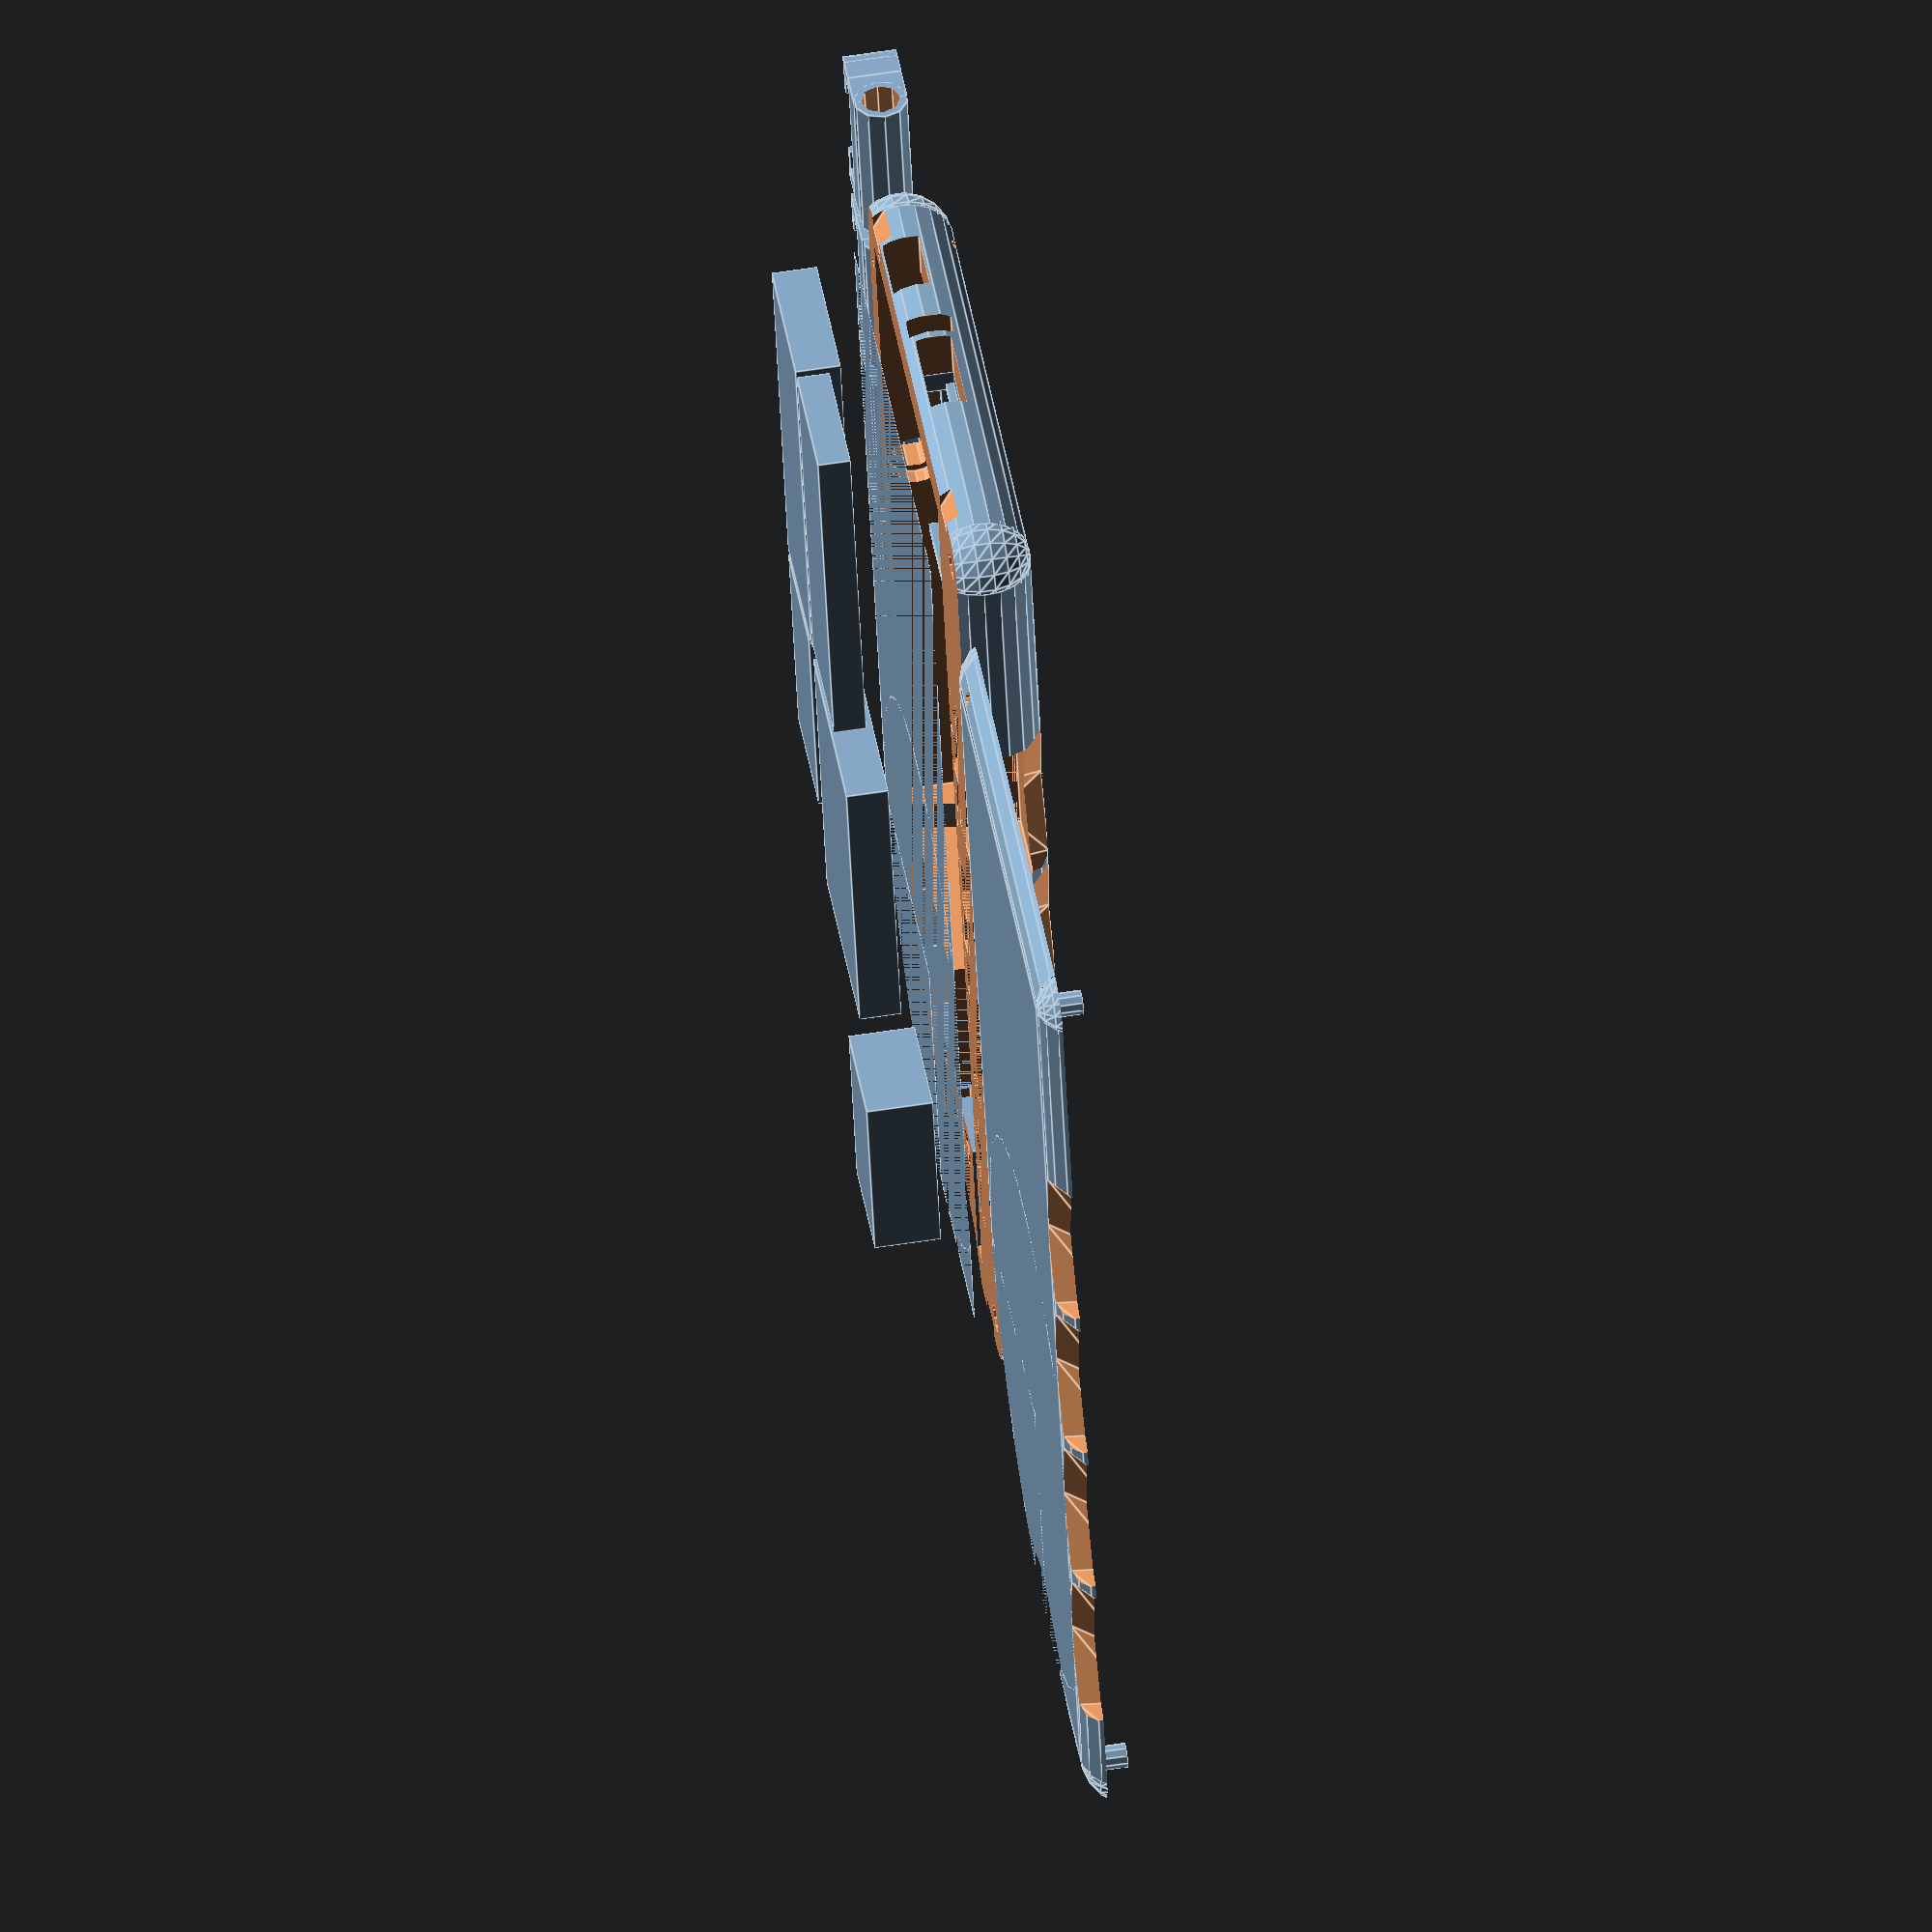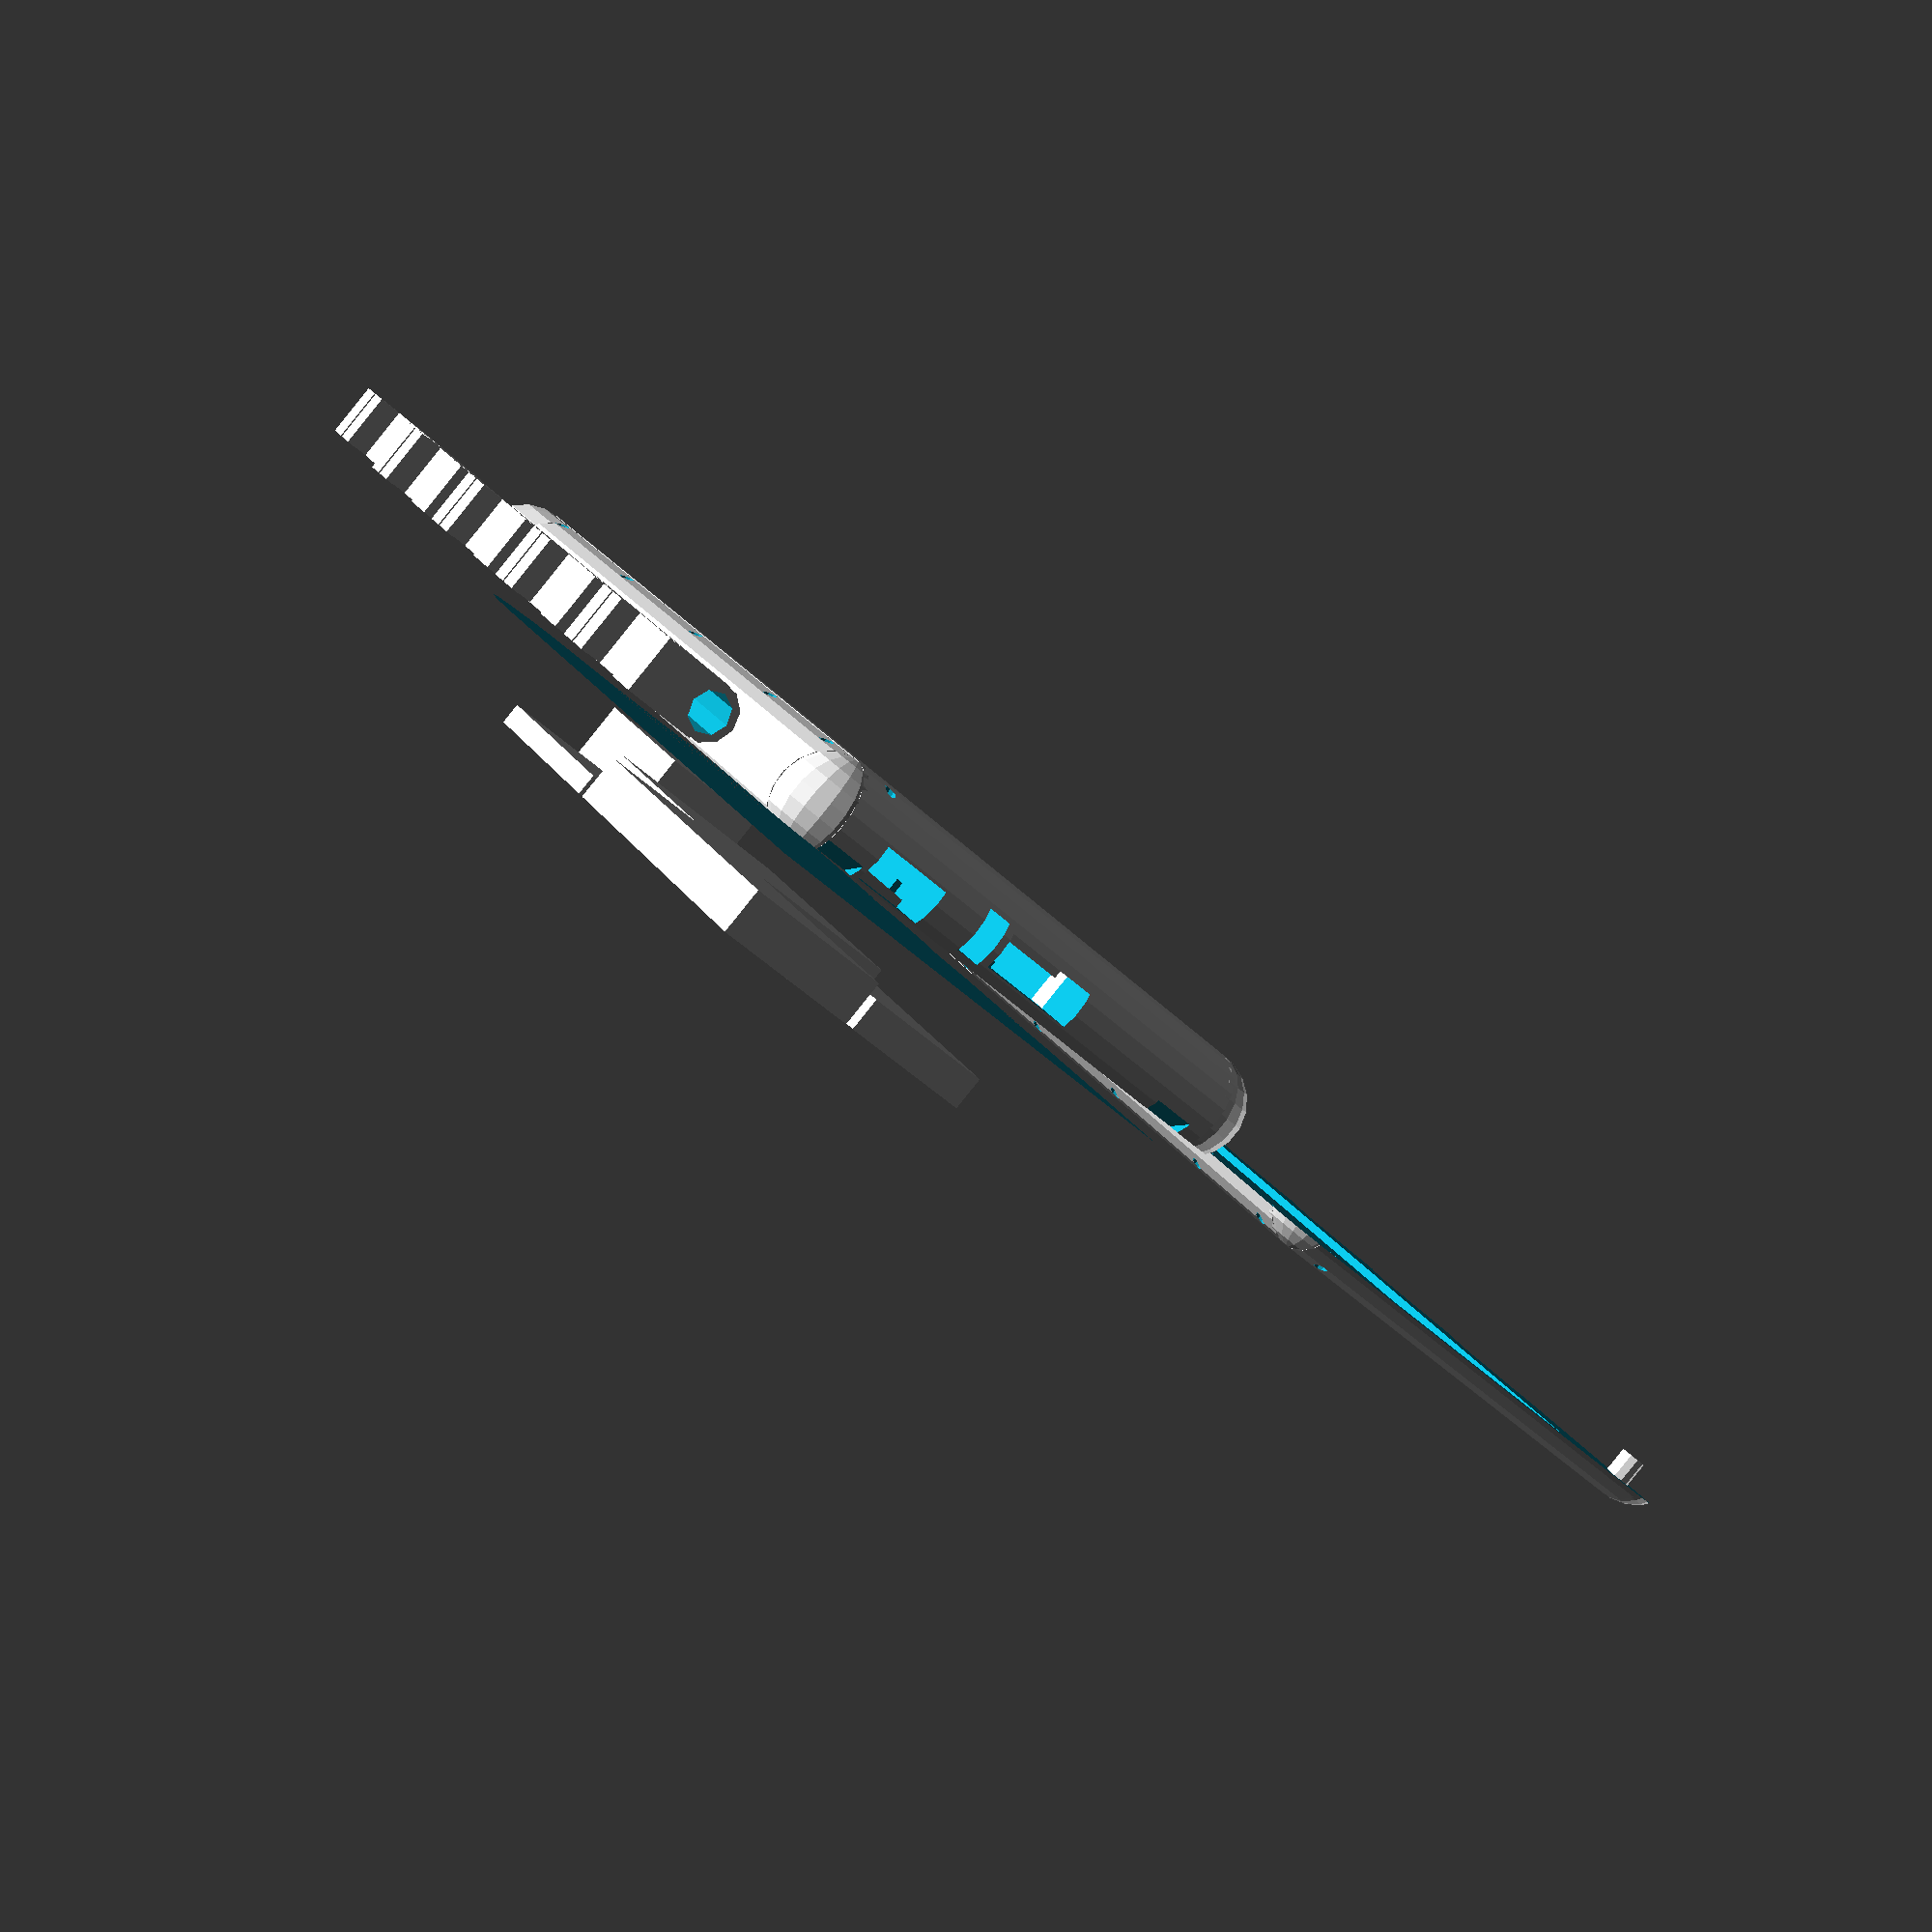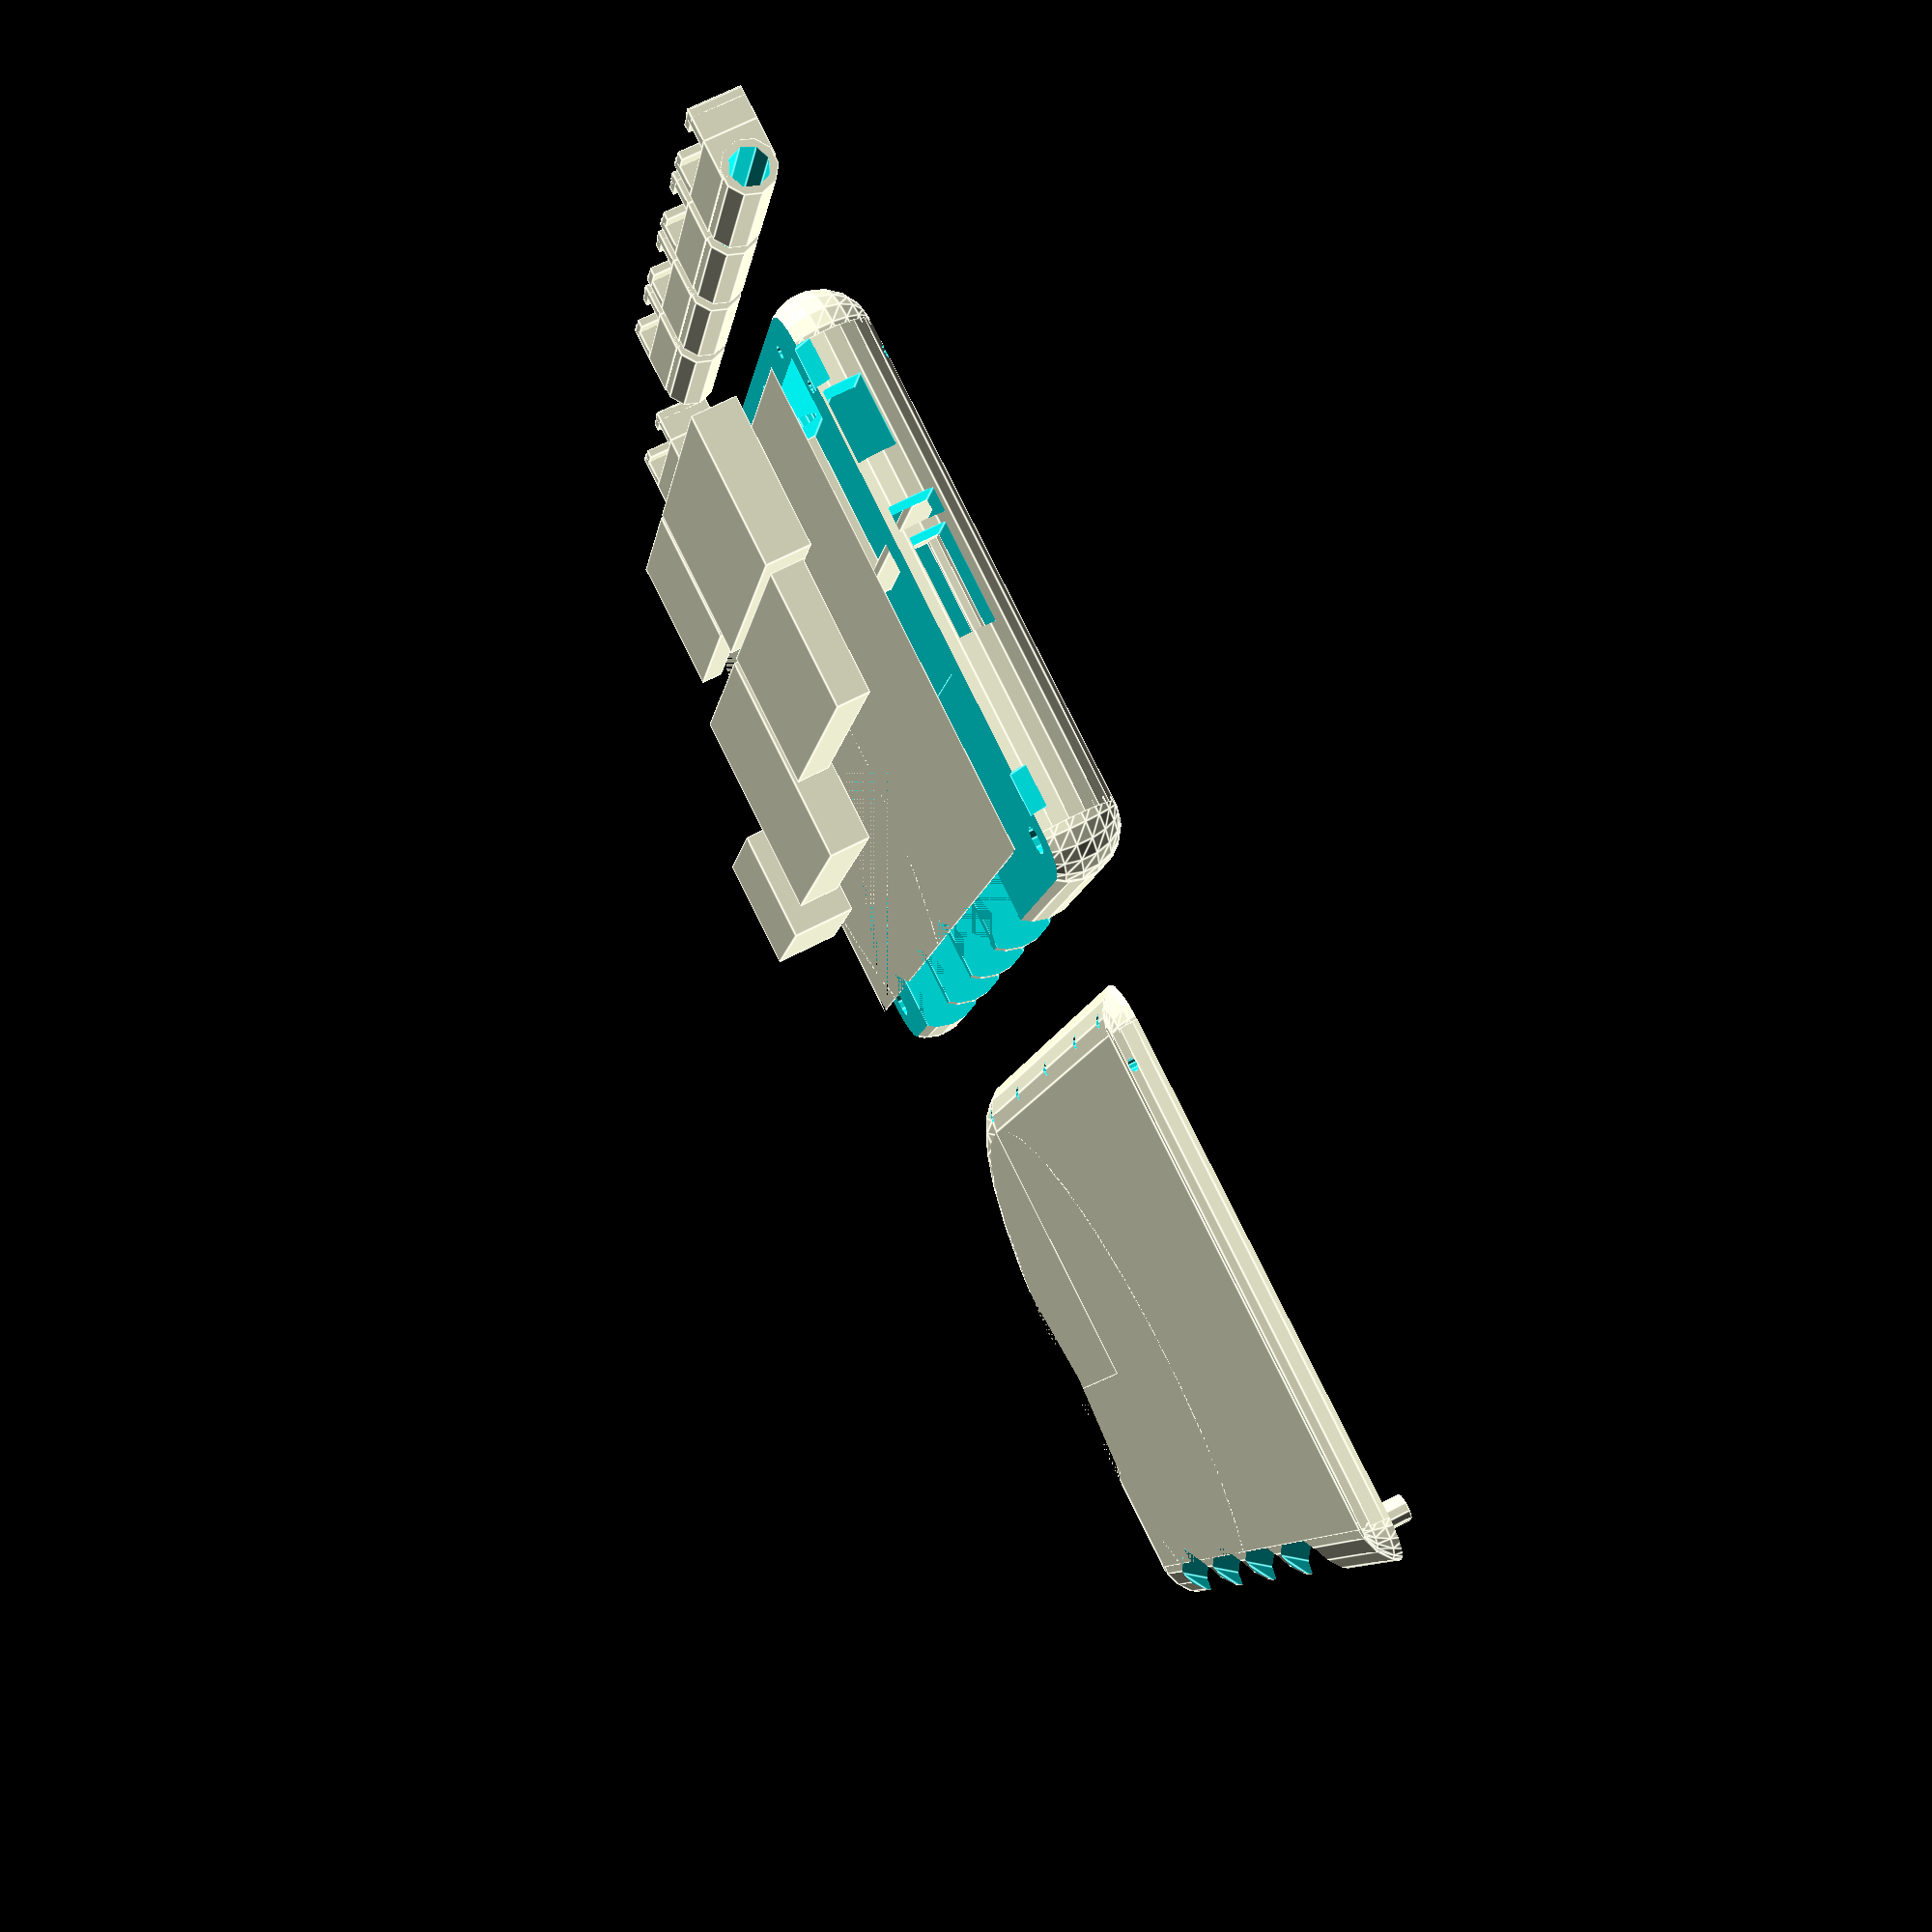
<openscad>
// The origin is at the "bottom right" of the case (in the empty space where the lid goes),
// with the thumb to the north (the y axis), the fingers of the left hand to the left
// (the x axis) and pointing away, and the bottom of the case pointing down (the z axis)
// away from the palm.

function pythag(a, b) = sqrt(a*a + b*b);
function angle(a, b) = atan(a/b);

// toggle this variable to see the ICs in position and make sure they fit inside the case
visualizeInternalComponents = true;

// this is the accuracy value for Shapeways' "Strong & Flexible Plastics" option
error = 0.15;

error2 = error * 2;

// note: AFAIK, "clearance" is a minimum gap in printed parts.  Here, however, it is used
// as a lesser/safer accuracy for gaps between the printed part and foreign objects such as
// circuit boards, which may not have been cut or measured with the same degree of precision.
clearance = 0.5;

pinHoleRes = 10;
/*
cornerRoundingRes = 100;
connectorPinRes = 100;
ledHoleRes = 100;
//*/
//*
cornerRoundingRes = 10;
connectorPinRes = 10;
ledHoleRes = 10;
//*/
containmentWallThick = 1;

thumbCurveRadius = 39.0;
offsetFromTopEdgeToFirstFingerWell = 15.0;
fingerWidth = 84 / 4;  // 21 -- 82mm was measured, but this seemed a little cramped
thumbWidth = 25;
horizontalOffsetBeforeThumbWell = 25.0;
buttonBodySeparation = 1.5;
thumbButtonTiltDegrees = 5;

nanoLength = 43.2;
nanoWidth = 18.0;
nanoHeightWithoutUsb = 5.4;
nanoHeightToUsbBase = 3.3;
nanoUsbWidth = 7.6;
nanoUsbHeight = 3.9;

chargerHeaderLength = 5.1;
chargerHeaderWidth = 2.6;

powerSwitchLength = 11.6;
powerSwitchWidth = 4.0;
powerSwitchDepth = 7.5;

// horizontal offset of components with ports/controls on the bottom edge
nanoOffset = 0;
nanoOuterWallOffset = nanoOffset + nanoWidth + 2*clearance;
chargerHeaderOffset = nanoOuterWallOffset + containmentWallThick;
powerSwitchOffset = chargerHeaderOffset + chargerHeaderWidth + error2;

ledDomeRadius = 2.5;
ledRimRadius = 2.95;
ledRimThick = 1.0;

lidThick = 1.5;
floorThick = 1.5;

caseWidth = 70;
caseLength = 130;
thickestComponent = 7.9;
caseHeight = lidThick + floorThick + thickestComponent + 1;

wallThick = caseHeight/2;
caseCornerRadius = wallThick;  // TODO: give the case a square profile by making caseCornerRadius less than half of the case height

echo("caseHeight: ", caseHeight);
echo("wallThick: ", wallThick);

pushButtonWellWidth = 7;
pushButtonHeight = 5.0;
pushButtonLegLength = 3.4;
pushButtonPressDepth = 0.25;
pushButtonWellDepth = 4.0;
pushButtonBaseThick = 1.5;

fingerWellDepth = 5;
thumbWellDepth = 5;
buttonThick = 8;
buttonWidth = pushButtonWellWidth;
fingerButtonLength = fingerWidth - buttonBodySeparation;
thumbButtonLength = thumbWidth - buttonBodySeparation;
buttonStabilizerWellWidth = 3;
buttonClearance = 0.3;  // horizontal clearance between button and walls
buttonLip = 2.5;
buttonSlack = 0.5;  // minimum vertical clearance between button and floor/retainers
buttonRetainerThick = 1.0;
buttonStabilizerRodHeight = pushButtonHeight - (pushButtonPressDepth + buttonSlack + error2);

// buttons are inset by only 1/3 of the depth of the finger or thumb well
totalFingerWellDepth = fingerWellDepth/3 + buttonThick + pushButtonHeight;
totalThumbWellDepth = thumbWellDepth/3 + buttonThick + pushButtonHeight;

pinHoleRadius = 0.8;

thumbBevelLength = 48;
thumbBevelWidth = 31;
thumbBevelBuffer = 2;

thumbBevelAngle = angle(thumbBevelLength-wallThick,thumbBevelWidth-wallThick);
thumbBevelStretch = pythag(thumbBevelLength-wallThick, thumbBevelWidth-wallThick);

cavityWidth = caseWidth - wallThick - totalFingerWellDepth - pushButtonBaseThick;
cavityLength = caseLength - (2 * wallThick);

// for visualization only
nanoVizOffsetX = 1;
nanoVizOffsetY = 1;
modemVizOffsetX = nanoOffset + nanoWidth + containmentWallThick + 1;
modemVizOffsetY = 1;
motionSensorVizOffsetX = 1;
motionSensorVizOffsetY = nanoLength + containmentWallThick + 1;
batteryVizOffsetX = modemVizOffsetX;
batteryVizOffsetY = motionSensorVizOffsetY;
transducerVizOffsetX = cavityWidth - 15;
transducerVizOffsetY = batteryVizOffsetY + 47 + 1;
        
// creates a button of the given length.  Clearance on all sides of the button is subtracted.
module button(length) {
    difference() {
        union() {
            // rounded cap
            translate([buttonClearance,buttonWidth/2,buttonWidth/2]) {
                rotate([0,90,0]) { cylinder(h=length-2*buttonClearance,r=buttonWidth/2-buttonClearance, $fn=cornerRoundingRes); }
            }

            // button body
            translate([buttonClearance,buttonClearance,buttonWidth/2]) {
                cube([length-2*buttonClearance,buttonWidth-2*buttonClearance,buttonThick-buttonWidth/2]);
            }

            // stabilizer rods
            translate([buttonClearance,buttonClearance,buttonThick]) {
                cube([buttonStabilizerWellWidth-2*buttonClearance, buttonWidth-2*buttonClearance, buttonStabilizerRodHeight]);
            }
            translate([length-buttonStabilizerWellWidth+buttonClearance,buttonClearance,buttonThick]) {
                cube([buttonStabilizerWellWidth-2*buttonClearance, buttonWidth-2*buttonClearance, buttonStabilizerRodHeight]);
            }
            // retainer rods
            translate([buttonClearance,buttonClearance,buttonThick+pushButtonHeight-pushButtonWellDepth+buttonRetainerThick+buttonSlack+error2]) {
                cube([buttonStabilizerWellWidth+buttonLip-2*buttonClearance,buttonWidth-2*buttonClearance, 1]);
            }
            translate([length-buttonStabilizerWellWidth-buttonLip+buttonClearance,buttonClearance,buttonThick+pushButtonHeight-pushButtonWellDepth+buttonRetainerThick+buttonSlack+error2]) {
                cube([buttonStabilizerWellWidth+buttonLip-2*buttonClearance,buttonWidth-2*buttonClearance, 1]);
            }
        }

	    // hollow out the button to save plastic/money
        translate([0,buttonWidth/2,buttonWidth/2]) {
            rotate([0,90,0]) { cylinder(h=length+1,r=buttonWidth/3); }
        }
    }
}

// button well with origin at the center of the base of the switch
// legs of the switch run along the x axis
module pushButtonWell(length, depth) {
    translate([-pushButtonWellWidth/2, -pushButtonWellWidth/2, 0]) {

		// square well for body of switch
        cube([pushButtonWellWidth,pushButtonWellWidth, depth]);

		// channels for legs/wires of switch
        translate([0,0,-pushButtonLegLength]) {
                translate([0,0,0]) {
                    cube([1.5,1.5,depth+pushButtonLegLength]);
                }
                translate([pushButtonWellWidth-1.5,0, 0]) {
                    cube([1.5,1.5,depth+pushButtonLegLength]);
                } 
                translate([0,pushButtonWellWidth-1.5, 0]) {
                    cube([1.5,1.5,depth+pushButtonLegLength]);
                } 
                translate([pushButtonWellWidth-1.5,pushButtonWellWidth-1.5, 0]) {
                    cube([1.5,1.5,depth+pushButtonLegLength]);
                }
        }		
    }

    // rectangular well for button body, and stabilizer wells
    translate([-length/2,-buttonWidth/2,pushButtonWellDepth]) {
        cube([length,buttonWidth,buttonThick+10]);

        translate([0,0,-pushButtonWellDepth]) {
            cube([buttonStabilizerWellWidth, buttonWidth, pushButtonWellDepth]);

            cube([buttonStabilizerWellWidth+buttonLip, buttonWidth, pushButtonWellDepth-buttonRetainerThick]);
		}

        translate([length-buttonStabilizerWellWidth,0,-pushButtonWellDepth]) {
            cube([buttonStabilizerWellWidth, buttonWidth, pushButtonWellDepth]);

            translate([-buttonLip,0,0]) {
                cube([buttonStabilizerWellWidth+buttonLip, buttonWidth, pushButtonWellDepth-buttonRetainerThick]);
            }
		}
    }
}

// depth: depth of circular well for the finger
// width: width of the entire construction
// totalWellDepth: depth to base of push button switch
// buttonLength: length of the moving part
module fingerWell(depth, width, totalWellDepth, buttonLength) {
    x = width / 2;
    y = depth;
    radius = (x*x + y*y) / (2*y);

    translate([radius - depth,0,0]) {
        cylinder(h=caseHeight,r=radius, $fn=cornerRoundingRes);
    }

    translate([radius - depth, 0, wallThick]) {
        cylinder(h=wallThick+.001, r1=radius-wallThick/2, r2=radius+wallThick/2, $fn=cornerRoundingRes);    
    }
 
    translate([radius - depth,0,0]) {
        cylinder(h=wallThick+.001, r2=radius-wallThick/2, r1=radius+wallThick/2, $fn=cornerRoundingRes);    
    }

    // well and channels for push button switch and wires
    translate([-totalWellDepth,0,caseHeight/2]) {
        rotate([0,90,0]) { rotate([0,0,90]) {
            pushButtonWell(buttonLength, pushButtonWellDepth);
        }}
    }
}

module fingerContainer(totalWellDepth, buttonLength) {
//    translate([-totalWellDepth-pushButtonBaseThick, -buttonLength-buttonBodySeparation, lidThick]) {
//    translate([-totalWellDepth-pushButtonBaseThick, 0, lidThick]) {
    translate([-totalWellDepth-pushButtonBaseThick, -buttonLength/2-buttonBodySeparation, lidThick]) {
        cube([totalWellDepth+pushButtonBaseThick, buttonLength + 2*buttonBodySeparation, caseHeight-lidThick]);
    }
}

// for the thumb rest
module roundedCylinder(height, radius, cornerRadius) {
    cylinder(r=(thumbCurveRadius - caseCornerRadius), h=caseHeight);
        translate([0, 0, caseCornerRadius]) {
            rotate_extrude(convexity = 10) {
                translate([thumbCurveRadius - caseCornerRadius, 0, 0]) {
                    circle(r = caseCornerRadius);
                }
            }
        cylinder(r=thumbCurveRadius, h=(caseHeight - 2*caseCornerRadius));
    }
    translate([0, 0, caseHeight - caseCornerRadius]) {
        rotate_extrude(convexity = 10) {
            translate([thumbCurveRadius - caseCornerRadius, 0, 0]) {
                circle(r = caseCornerRadius);
            }
        }
    } 
}

// for the rounded flat edges of the case
module roundedEdge(length, height, cornerRadius) {
    rem = height - 2*cornerRadius;
    intersection() {
        translate([-height/2, 0, 0]) {
            cube([height, cornerRadius, length]);
        }
        union() {
            translate([-rem/2.0, 0, 0]) {
                cylinder(h=length, r=cornerRadius);
            }
            translate([rem/2.0, 0, 0]) {
                cylinder(h=length, r=cornerRadius);
            }
            translate([-rem/2.0, -cornerRadius, 0]) {
                cube([rem, 2 * cornerRadius, length]);
            }
        }
    }
}

// for the intersections between rounded edges
module roundedCorner(height, cornerRadius) {
    difference() {
        union() {
            translate([0, 0, -height/2.0 + cornerRadius]) {
                sphere(r=cornerRadius);
                cylinder(r=cornerRadius, h=(height - 2*cornerRadius));
            }
            translate([0, 0, height/2.0 - cornerRadius]) {
                sphere(r=cornerRadius);
            } 
        }
        translate([0, 0, -height/2]) {
            cube([cornerRadius, cornerRadius, height]);
        }
    }  
}

module pinHole() {
    cylinder(h=caseHeight+2,r=pinHoleRadius, $fn=pinHoleRes);
}

module pinHoles() {
    translate([0,0,-1]) {
        for (i = [1:4]) {
            translate([wallThick*2/3,wallThick*2/3 + i*(caseLength-thumbCurveRadius - wallThick*2/3)/4,0]) {
                pinHole();
            }
        }
        // pinhole on right edge close to the lower right corner
        translate([wallThick*2/3,10,0]) {
            pinHole();
        }

        // pinholes on the bottom edge which avoid interfering with the battery charger port, power switch, and USB port
        translate([10,wallThick*2/3,0]) {
            pinHole();
        }
        translate([wallThick+cavityWidth-nanoLeftMargin-nanoWidth/2-8,wallThick*2/3,0]) {
            pinHole();
        }
        translate([wallThick+cavityWidth-nanoLeftMargin-nanoWidth/2+8,wallThick*2/3,0]) {
            pinHole();
        }
    }
}

module caseConvexHull() {
    // box with cutout for thumb cylinder
    difference() {
        translate([wallThick, wallThick,0]) {
            cube([caseWidth-caseHeight,caseLength-caseHeight,caseHeight]);
        }
        translate([0, caseLength - thumbCurveRadius, -1]) {
            cube([thumbCurveRadius, thumbCurveRadius, caseHeight + 2]);
        }
    }

    // thumb rest
    difference() {
        translate([thumbCurveRadius, caseLength - thumbCurveRadius, 0]) {
            intersection() {
                 roundedCylinder(caseHeight, thumbCurveRadius, caseCornerRadius);
                 translate([-thumbCurveRadius, 0, 0]) {
                    cube([thumbCurveRadius, thumbCurveRadius, caseHeight]);
                }
            }
        }
        translate([thumbCurveRadius, caseLength - thumbCurveRadius, lidThick]) {
            intersection() {
                cylinder(r=(thumbCurveRadius - caseCornerRadius), h=(caseHeight - lidThick - floorThick));
                translate([-thumbCurveRadius, 0, 0]) { cube([thumbCurveRadius, thumbCurveRadius, caseHeight]); }
            }
        }
    }

    // rounded edges and corners
    ccr = caseCornerRadius;
    shortEdge = caseWidth - 2*ccr;
    mediumEdge = caseLength - thumbCurveRadius - ccr;
    longEdge = caseLength - 2 * ccr;
    tinyEdge = caseWidth - thumbCurveRadius - ccr;
    translate([ccr, ccr, caseHeight/2.0]) {
        roundedCorner(caseHeight, ccr);
        rotate([-90, 0, 0]) { rotate([0, 0, 90]) {
            roundedEdge(mediumEdge, caseHeight, ccr);
        }}
        rotate([0, 90, 0]) { rotate([0, 0, 180]) {
            roundedEdge(shortEdge, caseHeight, ccr);
        }}
    }
    translate([caseWidth-ccr, ccr, caseHeight/2.0]) {
        rotate([0, 0, 90]) { roundedCorner(caseHeight, ccr); }
        rotate([-90, 0, 0]) { rotate([0, 0, -90]) {
            roundedEdge(longEdge, caseHeight, ccr);
        }}
    }
    translate([caseWidth-ccr, caseLength-ccr, caseHeight/2.0]) {
        rotate([0, 0, 180]) { roundedCorner(caseHeight, ccr); }
        rotate([0, -90, 0]) {
            roundedEdge(tinyEdge, caseHeight, ccr);
        }
    }
}

thumbWellDepression = 2;

module thumbButtonContainer() {
    r = thumbCurveRadius;
    x = r - horizontalOffsetBeforeThumbWell;
    y = sqrt(r*r - x*x);
    translate([horizontalOffsetBeforeThumbWell, caseLength - r + y - thumbWellDepression, 0]) {
        rotate([0,0,90]) {
            translate([0,-(thumbButtonLength+buttonBodySeparation)/2],0){
                fingerContainer(totalFingerWellDepth, thumbButtonLength);
            }
        }
    }
}

module thumbButtonWell() {
    r = thumbCurveRadius;
    x = r - horizontalOffsetBeforeThumbWell;
    y = sqrt(r*r - x*x);
    translate([horizontalOffsetBeforeThumbWell, caseLength - r + y - thumbWellDepression, 0]) {
        rotate([0,0,90]) {
            translate([0,-(thumbButtonLength+buttonBodySeparation)/2],0){
                fingerWell(thumbWellDepth, thumbWidth, totalFingerWellDepth, thumbButtonLength);
            }
        }
    }
}

module basicCase() {
  difference() {
    union() {
        difference() {
            caseConvexHull();

            // inner compartment
            translate([wallThick,wallThick,lidThick]) {
                cube([cavityWidth,caseLength-thumbCurveRadius-wallThick+0.001,caseHeight-floorThick-lidThick]);
            }
            translate([thumbCurveRadius,wallThick,lidThick]) {
                cube([cavityWidth+wallThick-thumbCurveRadius,cavityLength,caseHeight-floorThick-lidThick]);
            }
        }

        thumbButtonContainer();
    }

    pinHoles();

    // finger button wells
    for (i = [0:3]) {
        translate([
            caseWidth,
            caseLength - offsetFromTopEdgeToFirstFingerWell - fingerWidth * (i + 0.5),
            0]) {
                fingerWell(fingerWellDepth, fingerWidth, totalFingerWellDepth, fingerButtonLength);
        }      
    }

    thumbButtonWell();

    // hole for status LED
    translate([0,40,caseHeight/2]) {
    	    rotate(a=[0,90,0]) {
            cylinder(h=wallThick,r=ledDomeRadius+error, $fn=ledHoleRes);

            // note: the rim depression uses a larger error/clearance, since it doesn't need
            // to fit tightly and can't be filed down
            translate([0,0,-2+wallThick]) {
//            translate([0,0,-1+wallThick+ledRimThick]) {
                cylinder(h=10,r=ledRimRadius+clearance, $fn=20);
            }
        }  
    }

    // holes for ports/controls on bottom edge
    translate([wallThick, 0, 0]) {
        // hole for Arduino USB port
        translate([nanoOffset+clearance+nanoWidth/2-nanoUsbWidth/2,0,caseHeight-floorThick-nanoHeightToUsbBase-nanoUsbHeight-clearance]) {
            cube([nanoUsbWidth+2*clearance,wallThick+1,nanoUsbHeight+clearance]);
        }

        // hole for battery charger headers
        translate([chargerHeaderOffset,0,(caseHeight-chargerHeaderLength-error2)/2]) {
            cube([chargerHeaderWidth+error2,wallThick+1,chargerHeaderLength+error2]);
        }

        // hole for SPDT Mini Power Switch
        translate([powerSwitchOffset+containmentWallThick,0,wallThick-powerSwitchWidth/2-error]) {
            cube([powerSwitchLength+error2,wallThick+1,powerSwitchWidth+error2]);
        }
    }
  }
}

// body
difference() {
    basicCase();

    cube([caseWidth, caseLength, (caseHeight-buttonWidth)/2+0.0001]);

    // matching holes for alignment pegs
    translate([caseWidth-wallThick, wallThick, 0]) {
        cylinder(h=caseHeight*2/3, r=1.5+error, $fn=connectorPinRes);
    }
    translate([caseWidth-wallThick, caseLength-wallThick, 0]) {
        cylinder(h=caseHeight*2/3, r=1.5+error, $fn=connectorPinRes);
    }

    // screwdriver/leverage slots
    translate([wallThick,wallThick/2,(caseHeight-buttonWidth)/2]) {
        rotate([150,0,0]) { cube([5,10,10]); }
    }
    translate([wallThick+cavityWidth+3,wallThick/2,(caseHeight-buttonWidth)/2]) {
        rotate([150,0,0]) { cube([5,10,10]); }
    }
    translate([wallThick+cavityWidth+3,caseLength-wallThick/2,(caseHeight-buttonWidth)/2]) {
        rotate([-60,0,0]) { cube([5,10,10]); }
    }
}

// lid
translate([caseWidth + 10, 0, 0]) {
    difference() {
        basicCase();
        translate([0,0,(caseHeight-buttonWidth)/2]) {
            cube([caseWidth, caseLength, caseHeight]);
        }
    }

    // alignment pegs
    translate([caseWidth-wallThick, wallThick, lidThick]) {
        cylinder(h=caseHeight/3, r=1.5, $fn=connectorPinRes);
    }
    translate([caseWidth-wallThick, caseLength-wallThick, lidThick]) {
        cylinder(h=caseHeight/3, r=1.5, $fn=connectorPinRes);
    }
}


//tmp
/*
    r = thumbCurveRadius;
    x = r - horizontalOffsetBeforeThumbWell;
    y = sqrt(r*r - x*x);
    translate([horizontalOffsetBeforeThumbWell, caseLength - r + y, 0]) {
        cube([10,20,40]);
    }
*/

// buttons
// Note: the buttons are oriented so as to make the longest surfaces the smoothest
translate([-10,0,10]) {
    for (i = [0:3]) {
        translate([0,i*(fingerButtonLength+2),0]) { rotate([90,180,-90]) {
            button(fingerButtonLength);
        }}     
    }
}
translate([-2,caseLength-35,10]) {
    rotate([90,180,-90]) {
        button(thumbButtonLength);
    } 
}

// electronic components
translate([wallThick,wallThick,0]) {

    // container for Arduino Nano v3.0
    translate([nanoOffset,0,0]) {
        translate([0,0,caseHeight-floorThick-nanoHeightToUsbBase-error]) {
            translate([nanoWidth+2*clearance,0,0]) {
                cube([containmentWallThick,nanoLength+2*clearance+containmentWallThick,nanoHeightToUsbBase+error]);
            }
            translate([0,nanoLength+2*clearance,0]) {
                cube([nanoWidth+2*clearance+containmentWallThick,containmentWallThick,nanoHeightToUsbBase+error]);
            }
        }
    }

    // container for power switch
    translate([powerSwitchOffset,0,wallThick-powerSwitchWidth/2-error]) {
        cube([containmentWallThick,powerSwitchDepth-wallThick+error+containmentWallThick,caseHeight-floorThick-wallThick+powerSwitchWidth/2+error]);
        translate([containmentWallThick+powerSwitchLength+error2,0,0]) {
            cube([containmentWallThick,powerSwitchDepth-wallThick+error+containmentWallThick,caseHeight-floorThick-wallThick+powerSwitchWidth/2+error]);
        }
        translate([0,0,powerSwitchWidth+2*error]) {
            cube([powerSwitchLength+2*(containmentWallThick+error),powerSwitchDepth-wallThick+error+containmentWallThick,caseHeight-floorThick-wallThick-powerSwitchWidth/2-error]);
        }
        translate([0,powerSwitchDepth-wallThick+error,powerSwitchWidth+2*error-1]) {
            cube([powerSwitchLength+2*(containmentWallThick+error),containmentWallThick,1]);
        }
    }

    if (visualizeInternalComponents) {
        // Arduino Nano v3.0
        translate([nanoVizOffsetX,nanoVizOffsetY,-10]) {
            cube([nanoWidth,nanoLength,nanoHeightWithoutUsb]);
        }

        // Surface Transducer - Small
        translate([transducerVizOffsetX,transducerVizOffsetY,-10]) {
           cube([13.8,21.4,7.9]);
        }
        // Bluetooth Modem - BlueSMiRF Silver -- 42.0 x 16.0 x 3.9
        translate([modemVizOffsetX,modemVizOffsetY,-10]) { cube([16,42,3.9]); }
        // Polymer Lithium Ion Battery - 110mAh
        //translate([-40,0,-10]) { cube([12,28,5.7]); }
        // Polymer Lithium Ion Battery - 400mAh
	    translate([batteryVizOffsetX,batteryVizOffsetY,-10]) { cube([25,35,5]); }
        // Triple Axis Accelerometer & Gyro Breakout - MPU-6050
        translate([motionSensorVizOffsetX,motionSensorVizOffsetY,-10]) { cube([15.5, 25.7, 2.5]); }
    }
}

</openscad>
<views>
elev=123.0 azim=15.9 roll=279.3 proj=o view=edges
elev=88.5 azim=329.0 roll=321.1 proj=p view=solid
elev=113.7 azim=343.4 roll=297.9 proj=p view=edges
</views>
